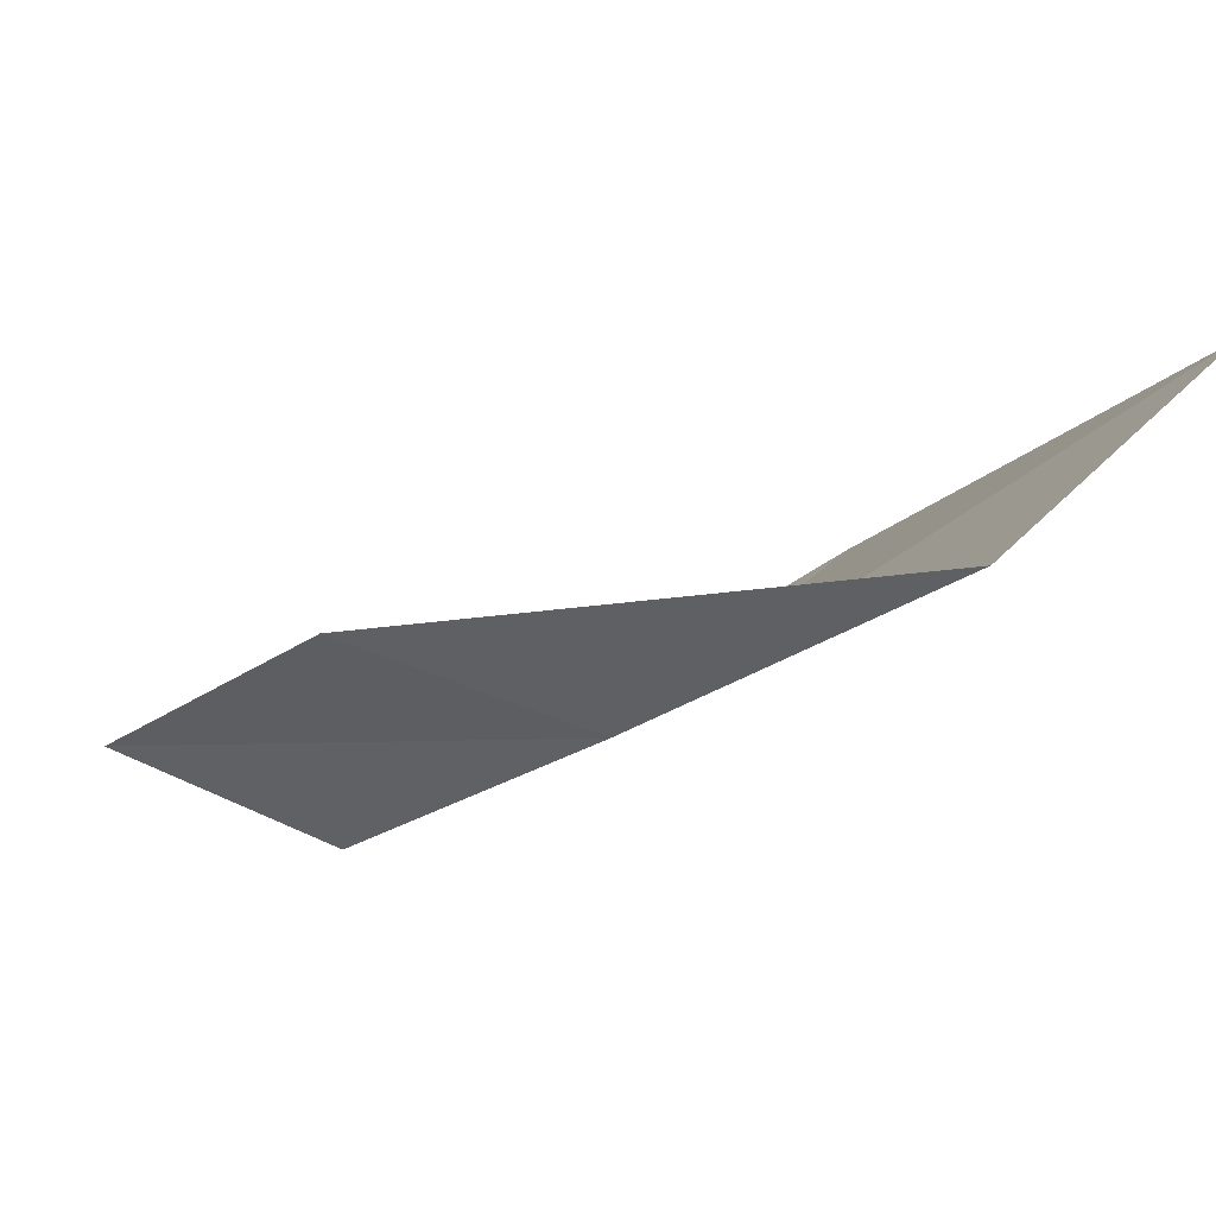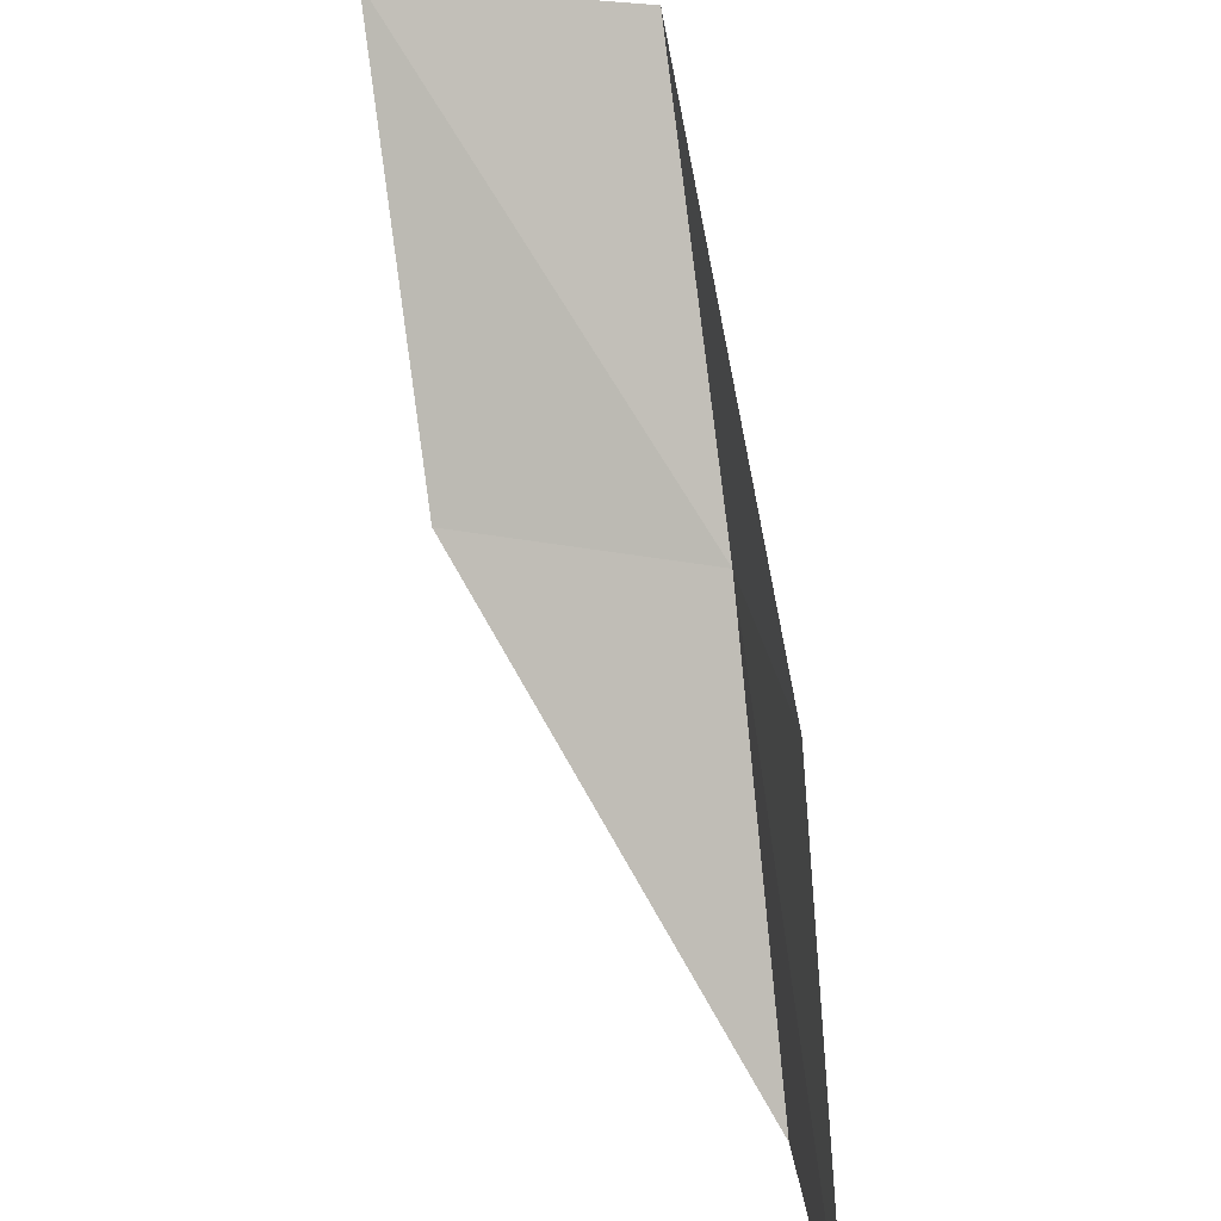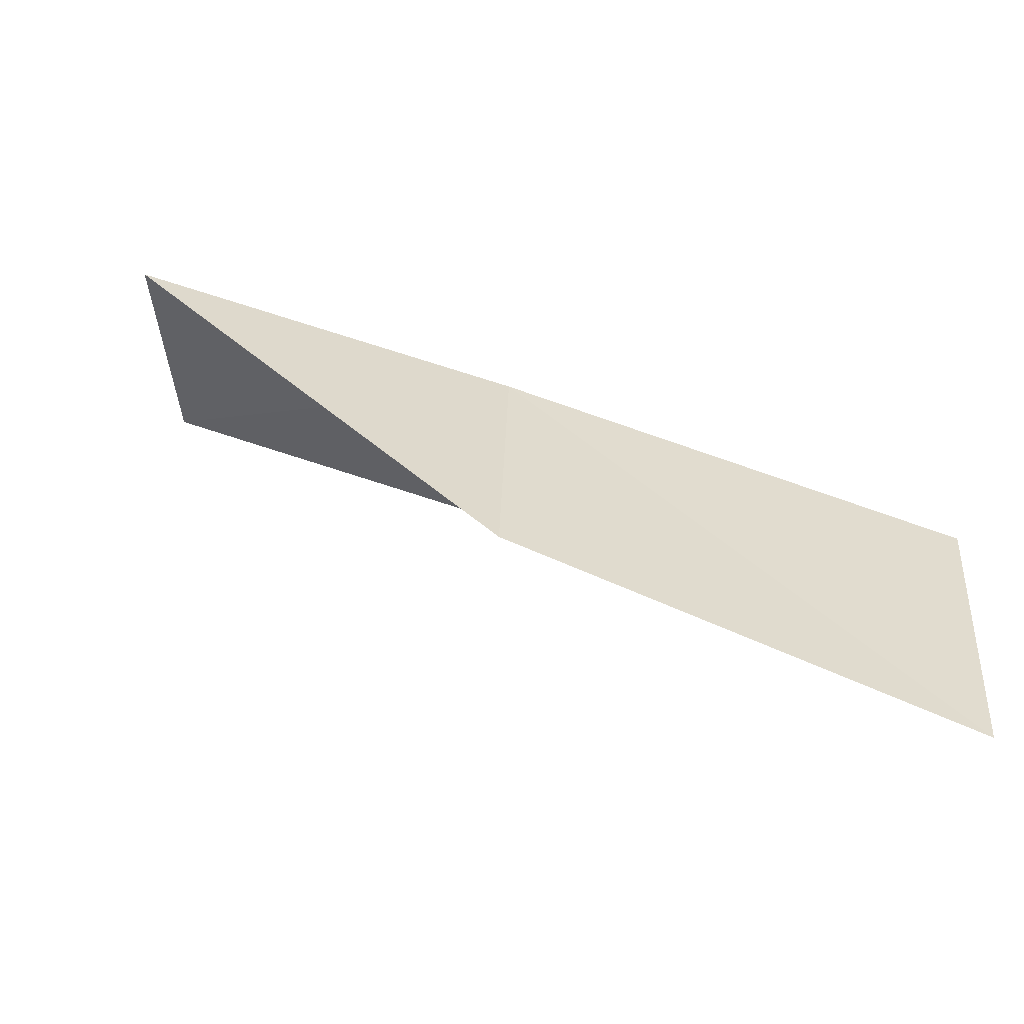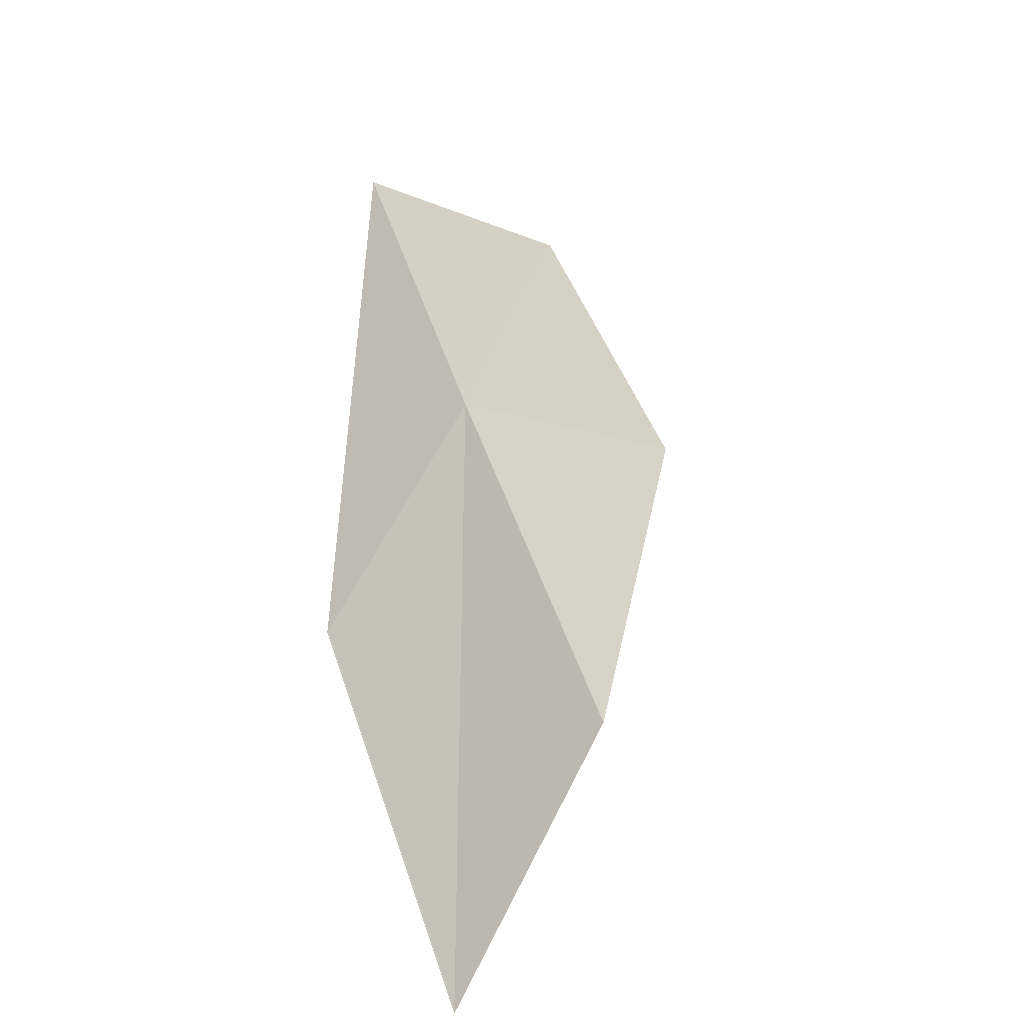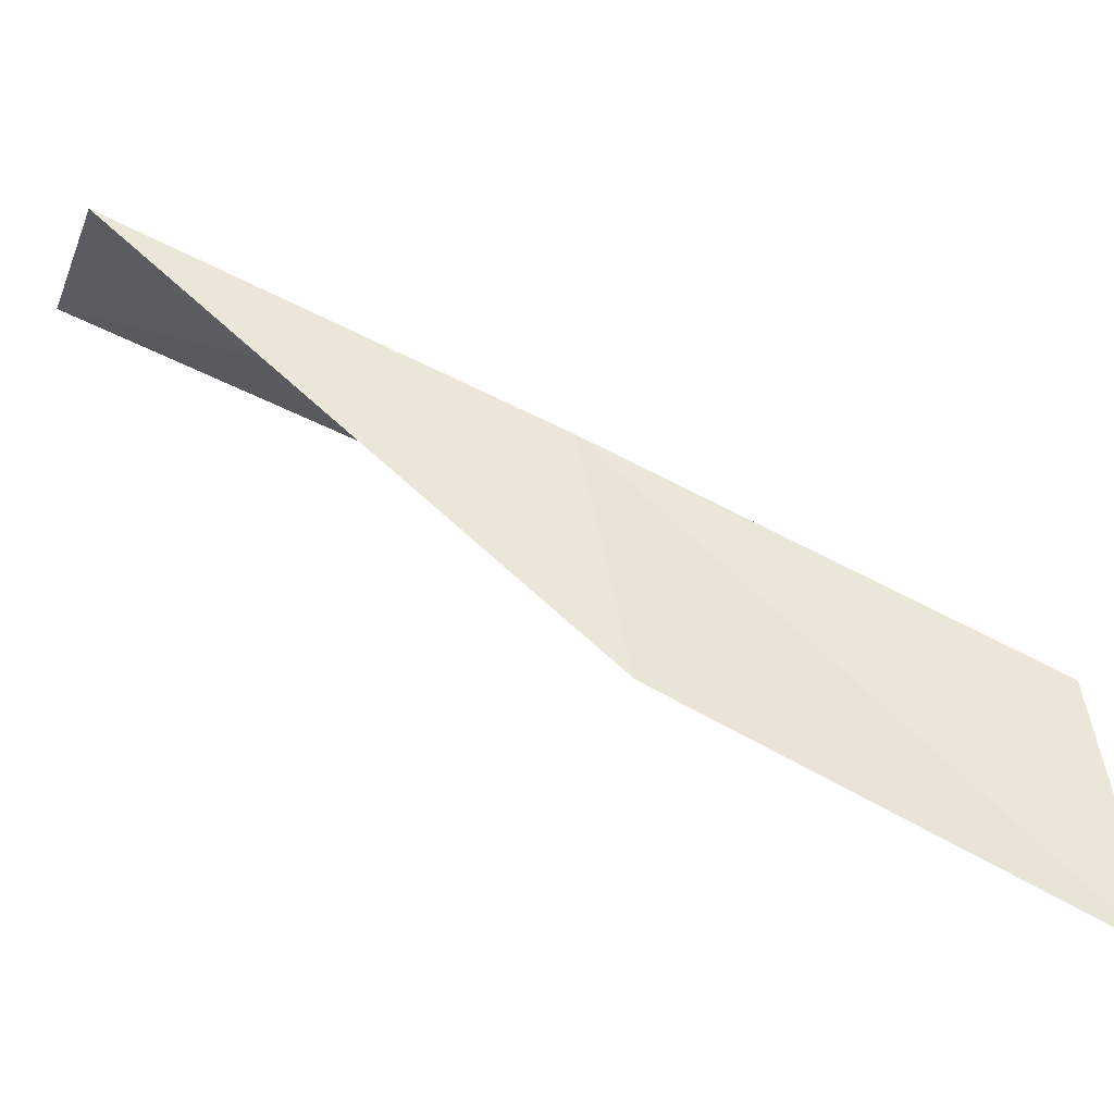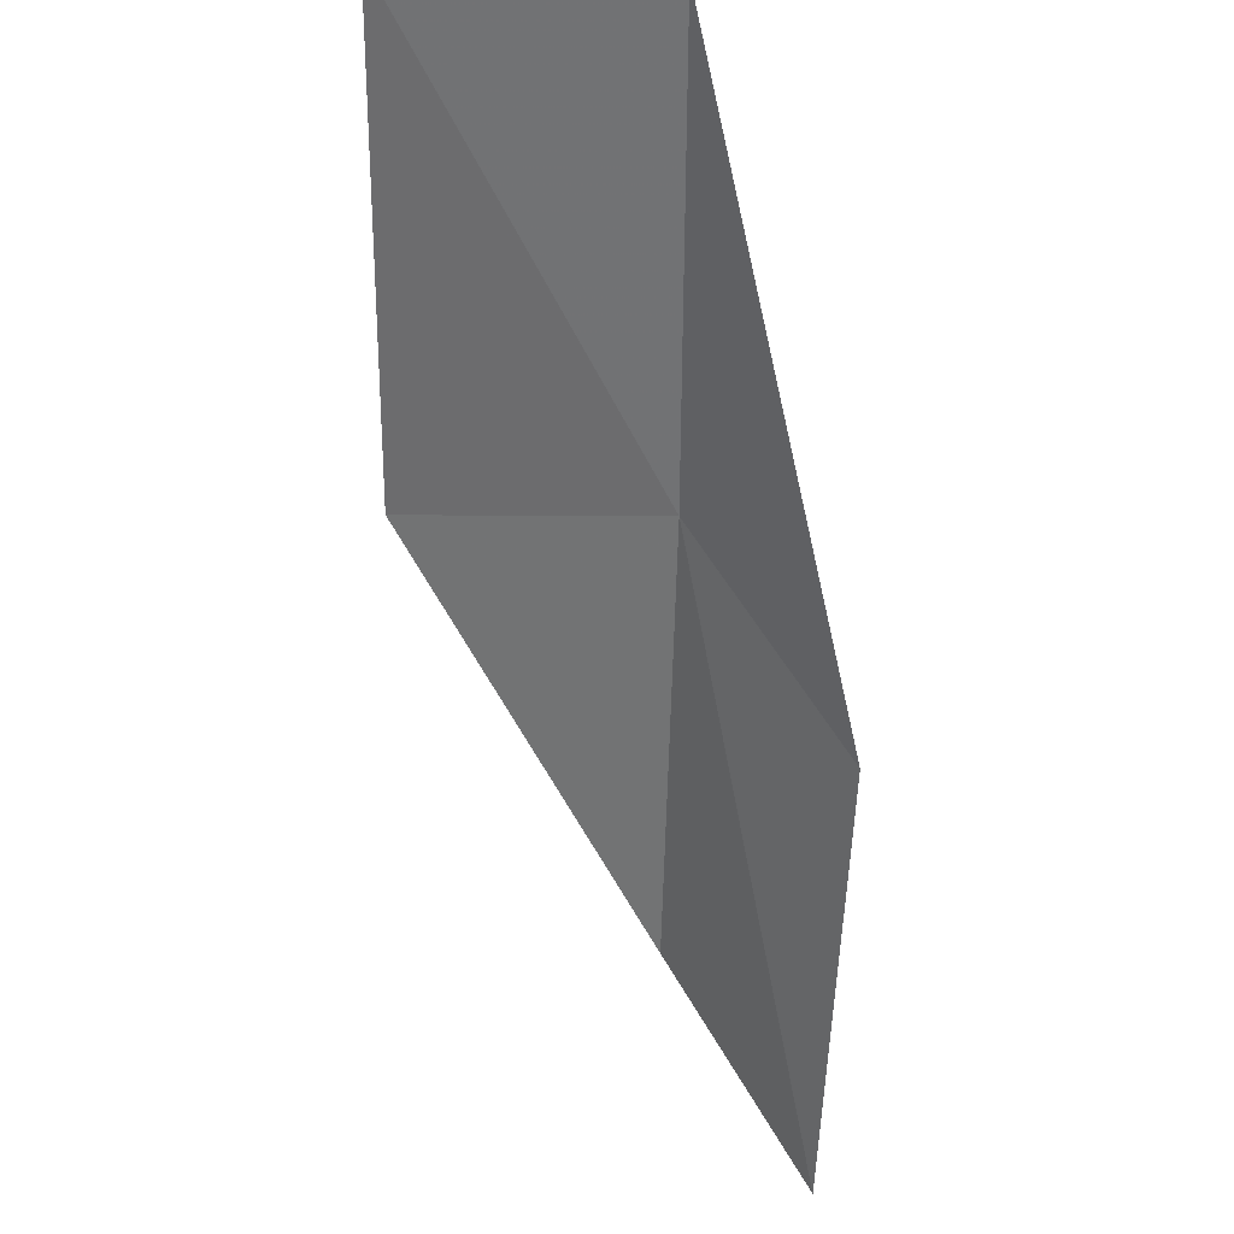
<metadata>
{"format":"obj","ext":"obj","renderer":"f3d","projection":"perspective","resolution":1024,"background":"white","views":[{"elev":58.2,"azim":151.4,"up":"+Z"},{"elev":31.4,"azim":29.1,"up":"+Z"},{"elev":-17.4,"azim":93.0,"up":"+Y"},{"elev":8.6,"azim":141.1,"up":"+Y"},{"elev":2.3,"azim":73.2,"up":"+Y"},{"elev":-29.0,"azim":-24.7,"up":"+Y"}]}
</metadata>
<code>
v 19.79 16.86 6
v 21.41 14.75 4
v 20.61 15.85 6
v 20.65 15.8 4
v 18.49 16.54 6
v 18.88 17.87 8
v 17.6 17.49 8
f 1 3 2
f 1 2 4
f 1 4 5
f 1 6 3
f 1 7 6
f 1 5 7

</code>
